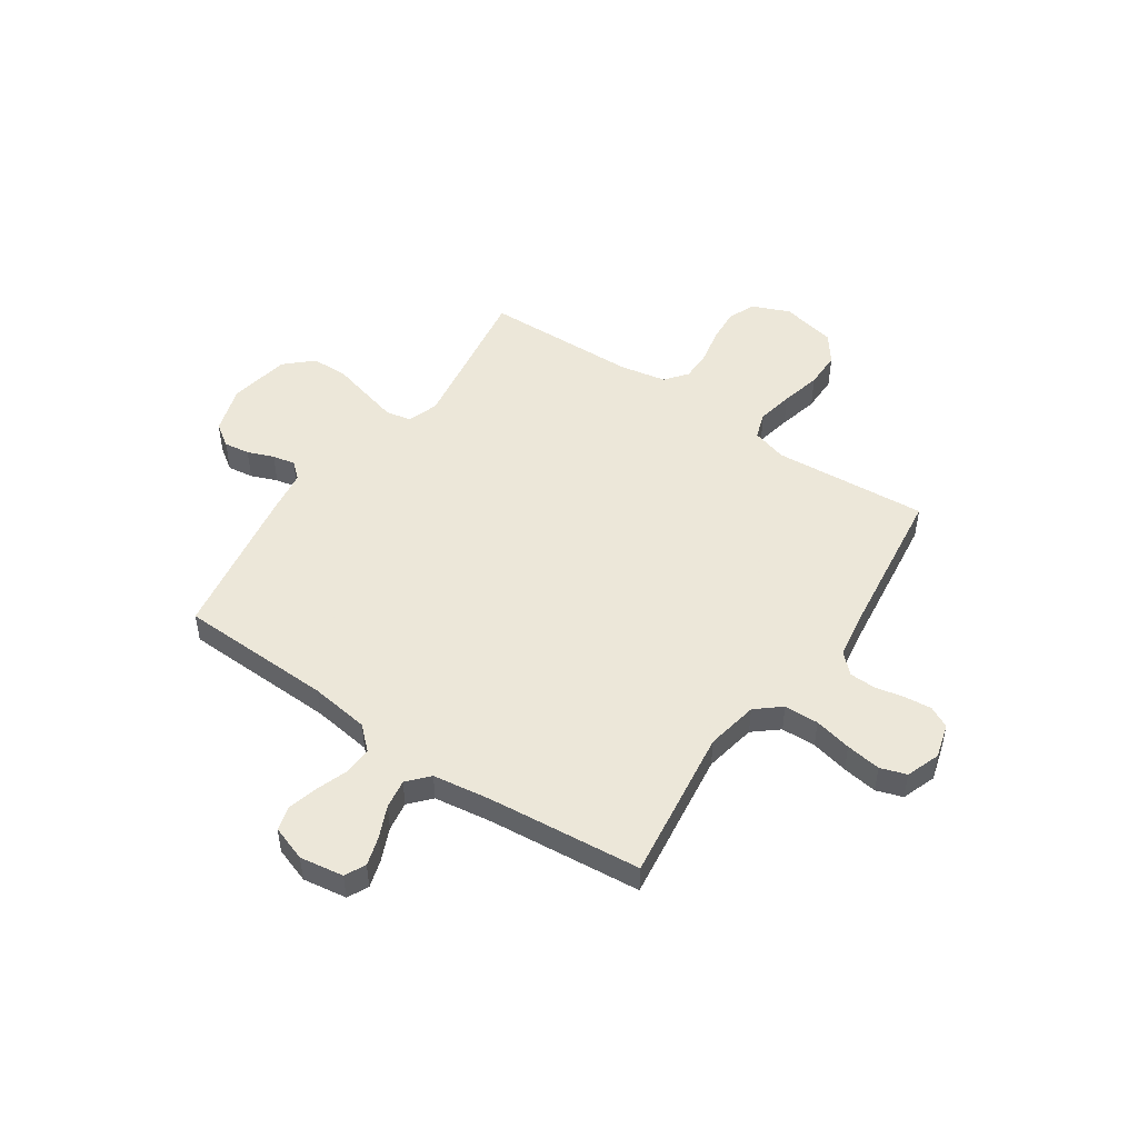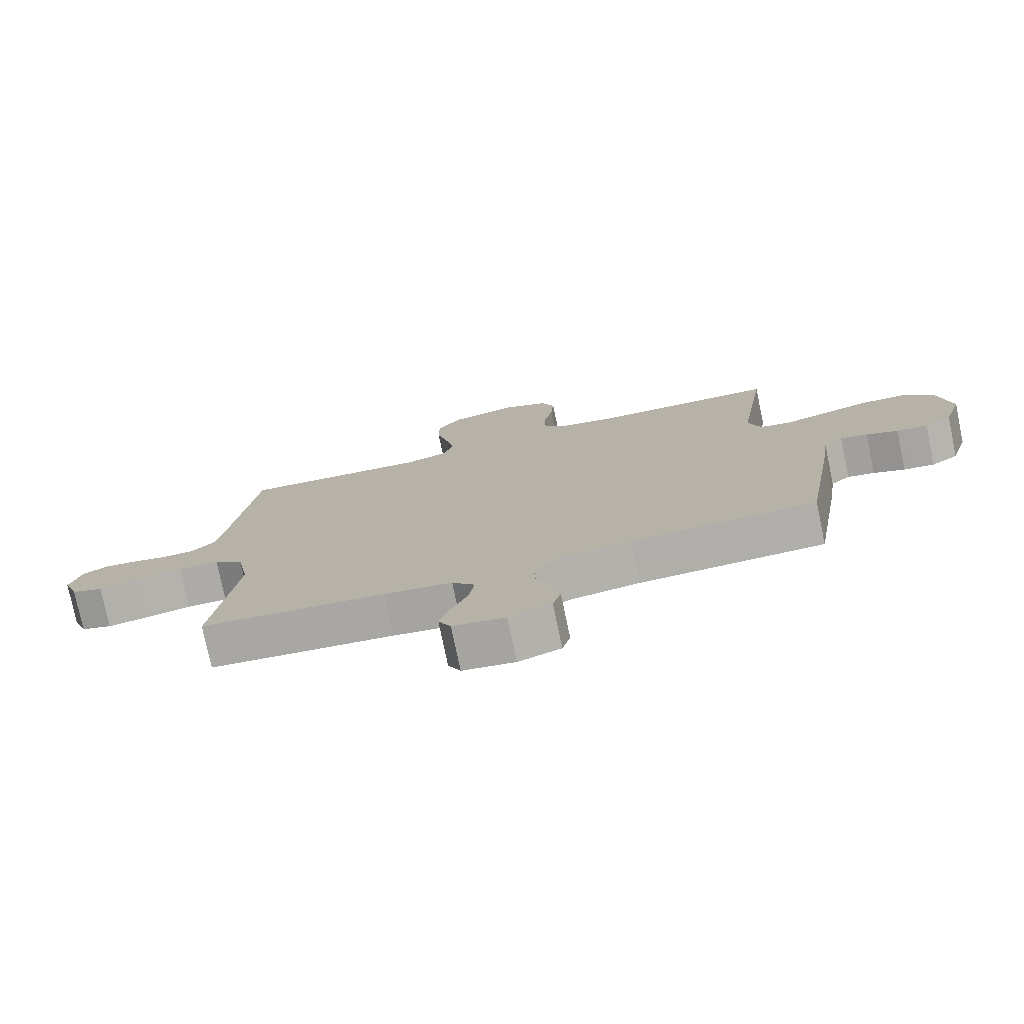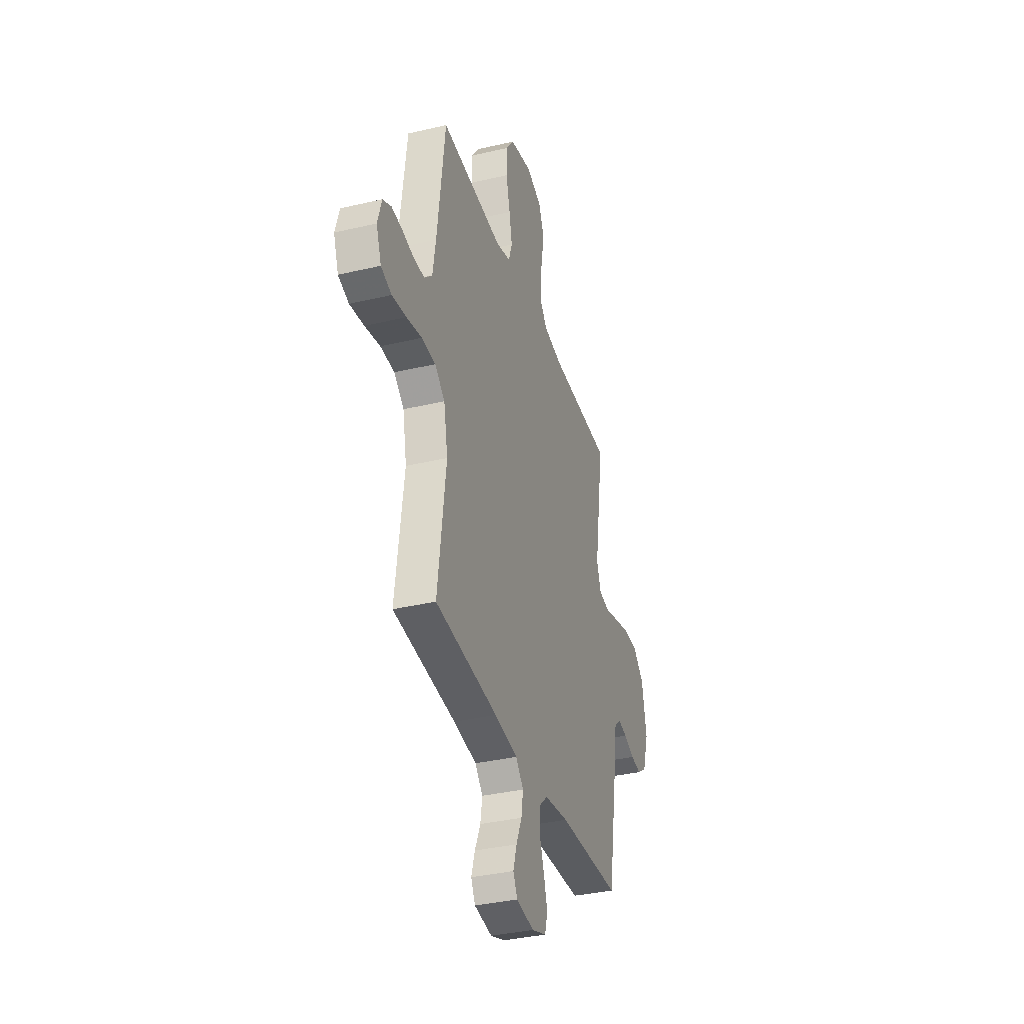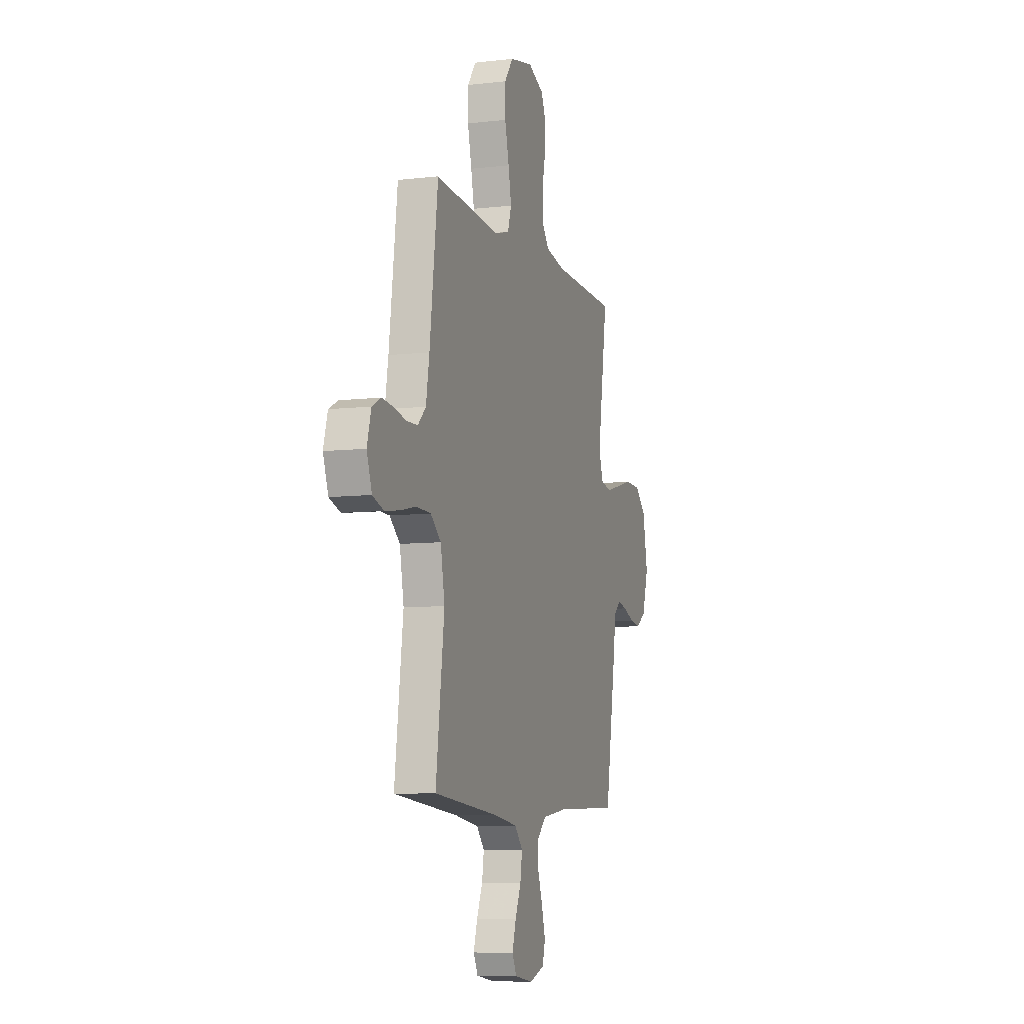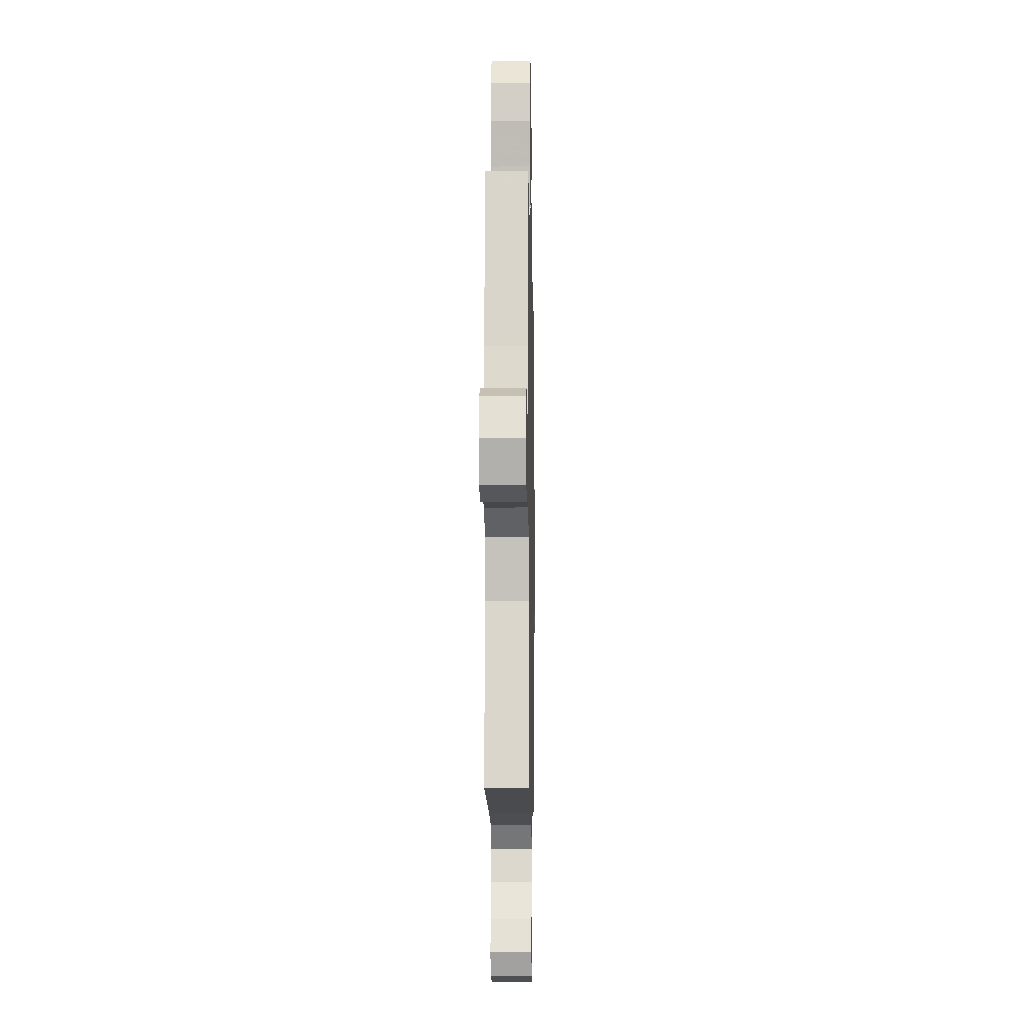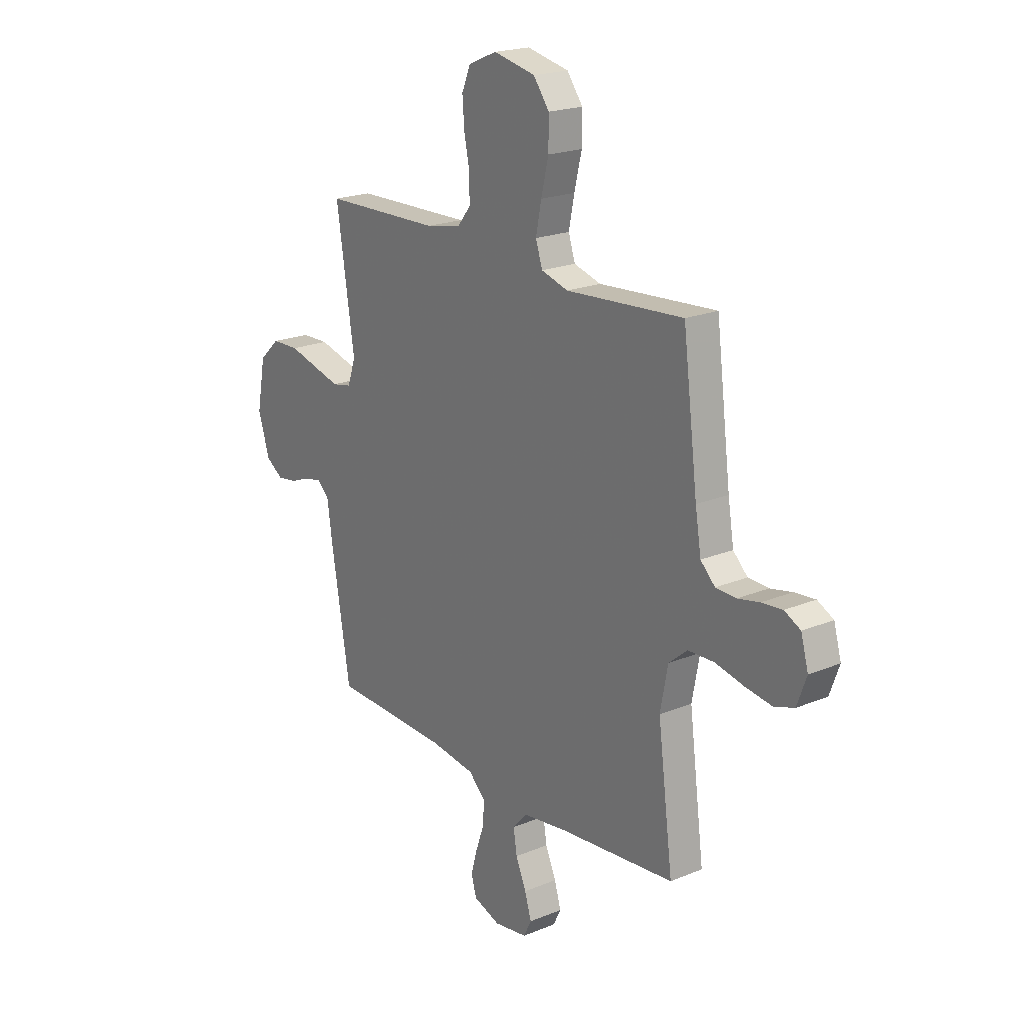
<metadata>
{"format":"obj","ext":"obj","renderer":"f3d","projection":"perspective","resolution":1024,"background":"white","views":[{"elev":49.6,"azim":-145.8,"up":"+Y"},{"elev":-76.9,"azim":11.8,"up":"+Z"},{"elev":-35.6,"azim":-72.7,"up":"+Z"},{"elev":-8.1,"azim":-72.1,"up":"+Z"},{"elev":-8.9,"azim":-89.0,"up":"+Z"},{"elev":20.6,"azim":-126.8,"up":"+Z"}]}
</metadata>
<code>
v -0.5 0.07 -0.5
v -0.461 0.07 -0.2
v -0.48 0.07 -0.099
v -0.528 0.07 -0.059
v -0.595 0.07 -0.057
v -0.668 0.07 -0.073
v -0.736 0.07 -0.083
v -0.787 0.07 -0.066
v -0.811 0.07 0
v -0.792 0.07 0.067
v -0.751 0.07 0.088
v -0.698 0.07 0.083
v -0.642 0.07 0.071
v -0.59 0.07 0.073
v -0.553 0.07 0.109
v -0.538 0.07 0.2
v -0.5 0.07 0.5
v -0.2 0.07 0.478
v -0.131 0.07 0.498
v -0.114 0.07 0.55
v -0.128 0.07 0.62
v -0.147 0.07 0.698
v -0.147 0.07 0.769
v -0.107 0.07 0.823
v 0 0.07 0.846
v 0.073 0.07 0.815
v 0.095 0.07 0.762
v 0.09 0.07 0.696
v 0.076 0.07 0.629
v 0.076 0.07 0.568
v 0.11 0.07 0.525
v 0.2 0.07 0.508
v 0.5 0.07 0.5
v 0.454 0.07 0.2
v 0.474 0.07 0.14
v 0.524 0.07 0.13
v 0.592 0.07 0.148
v 0.667 0.07 0.168
v 0.737 0.07 0.166
v 0.789 0.07 0.118
v 0.811 0.07 0
v 0.782 0.07 -0.093
v 0.738 0.07 -0.123
v 0.688 0.07 -0.116
v 0.637 0.07 -0.096
v 0.593 0.07 -0.087
v 0.562 0.07 -0.114
v 0.55 0.07 -0.2
v 0.5 0.07 -0.5
v 0.2 0.07 -0.51
v 0.085 0.07 -0.526
v 0.042 0.07 -0.566
v 0.044 0.07 -0.622
v 0.066 0.07 -0.684
v 0.082 0.07 -0.742
v 0.069 0.07 -0.789
v 0 0.07 -0.813
v -0.085 0.07 -0.8
v -0.105 0.07 -0.76
v -0.088 0.07 -0.704
v -0.061 0.07 -0.642
v -0.052 0.07 -0.585
v -0.089 0.07 -0.544
v -0.2 0.07 -0.528
v -0.5 0 -0.5
v -0.461 0 -0.2
v -0.48 0 -0.099
v -0.528 0 -0.059
v -0.595 0 -0.057
v -0.668 0 -0.073
v -0.736 0 -0.083
v -0.787 0 -0.066
v -0.811 0 0
v -0.792 0 0.067
v -0.751 0 0.088
v -0.698 0 0.083
v -0.642 0 0.071
v -0.59 0 0.073
v -0.553 0 0.109
v -0.538 0 0.2
v -0.5 0 0.5
v -0.2 0 0.478
v -0.131 0 0.498
v -0.114 0 0.55
v -0.128 0 0.62
v -0.147 0 0.698
v -0.147 0 0.769
v -0.107 0 0.823
v 0 0 0.846
v 0.073 0 0.815
v 0.095 0 0.762
v 0.09 0 0.696
v 0.076 0 0.629
v 0.076 0 0.568
v 0.11 0 0.525
v 0.2 0 0.508
v 0.5 0 0.5
v 0.454 0 0.2
v 0.474 0 0.14
v 0.524 0 0.13
v 0.592 0 0.148
v 0.667 0 0.168
v 0.737 0 0.166
v 0.789 0 0.118
v 0.811 0 0
v 0.782 0 -0.093
v 0.738 0 -0.123
v 0.688 0 -0.116
v 0.637 0 -0.096
v 0.593 0 -0.087
v 0.562 0 -0.114
v 0.55 0 -0.2
v 0.5 0 -0.5
v 0.2 0 -0.51
v 0.085 0 -0.526
v 0.042 0 -0.566
v 0.044 0 -0.622
v 0.066 0 -0.684
v 0.082 0 -0.742
v 0.069 0 -0.789
v 0 0 -0.813
v -0.085 0 -0.8
v -0.105 0 -0.76
v -0.088 0 -0.704
v -0.061 0 -0.642
v -0.052 0 -0.585
v -0.089 0 -0.544
v -0.2 0 -0.528
f 58 59 60 61
f 58 61 62
f 57 58 62
f 56 57 62
f 53 54 55 56
f 53 56 62
f 52 53 62 63
f 47 48 49 50
f 47 50 51
f 46 47 51
f 42 43 44 45
f 42 45 46
f 41 42 46
f 40 41 46
f 37 38 39 40
f 36 37 40 46
f 35 36 46 51
f 32 33 34
f 31 32 34 35
f 26 27 28 29
f 26 29 30
f 25 26 30
f 24 25 30
f 21 22 23 24
f 20 21 24 30
f 19 20 30 31
f 16 17 18
f 15 16 18 19
f 14 15 19 31
f 10 11 12 13
f 8 9 10 13
f 8 13 14
f 5 6 7 8
f 5 8 14 31
f 64 1 2
f 63 64 2 3
f 51 52 63 3
f 4 5 31 35
f 3 4 35 51
f 125 124 123 122
f 126 125 122
f 126 122 121
f 126 121 120
f 120 119 118 117
f 126 120 117
f 127 126 117 116
f 114 113 112 111
f 115 114 111
f 115 111 110
f 109 108 107 106
f 110 109 106
f 110 106 105
f 110 105 104
f 104 103 102 101
f 110 104 101 100
f 115 110 100 99
f 98 97 96
f 99 98 96 95
f 93 92 91 90
f 94 93 90
f 94 90 89
f 94 89 88
f 88 87 86 85
f 94 88 85 84
f 95 94 84 83
f 82 81 80
f 83 82 80 79
f 95 83 79 78
f 77 76 75 74
f 77 74 73 72
f 78 77 72
f 72 71 70 69
f 95 78 72 69
f 66 65 128
f 67 66 128 127
f 67 127 116 115
f 99 95 69 68
f 115 99 68 67
f 1 65 66 2
f 2 66 67 3
f 3 67 68 4
f 4 68 69 5
f 5 69 70 6
f 6 70 71 7
f 7 71 72 8
f 8 72 73 9
f 9 73 74 10
f 10 74 75 11
f 11 75 76 12
f 12 76 77 13
f 13 77 78 14
f 14 78 79 15
f 15 79 80 16
f 16 80 81 17
f 17 81 82 18
f 18 82 83 19
f 19 83 84 20
f 20 84 85 21
f 21 85 86 22
f 22 86 87 23
f 23 87 88 24
f 24 88 89 25
f 25 89 90 26
f 26 90 91 27
f 27 91 92 28
f 28 92 93 29
f 29 93 94 30
f 30 94 95 31
f 31 95 96 32
f 32 96 97 33
f 33 97 98 34
f 34 98 99 35
f 35 99 100 36
f 36 100 101 37
f 37 101 102 38
f 38 102 103 39
f 39 103 104 40
f 40 104 105 41
f 41 105 106 42
f 42 106 107 43
f 43 107 108 44
f 44 108 109 45
f 45 109 110 46
f 46 110 111 47
f 47 111 112 48
f 48 112 113 49
f 49 113 114 50
f 50 114 115 51
f 51 115 116 52
f 52 116 117 53
f 53 117 118 54
f 54 118 119 55
f 55 119 120 56
f 56 120 121 57
f 57 121 122 58
f 58 122 123 59
f 59 123 124 60
f 60 124 125 61
f 61 125 126 62
f 62 126 127 63
f 63 127 128 64
f 64 128 65 1

</code>
